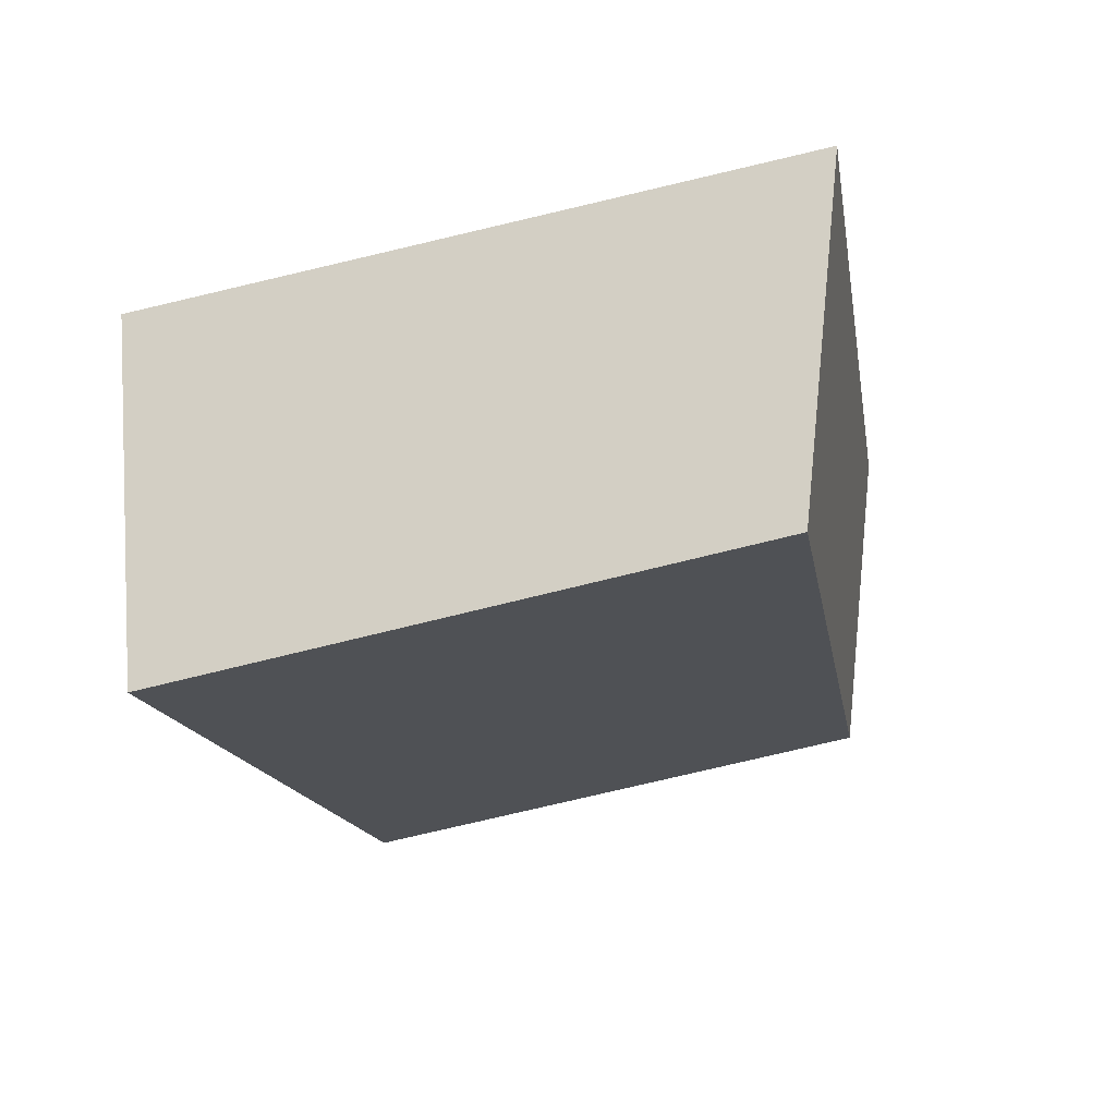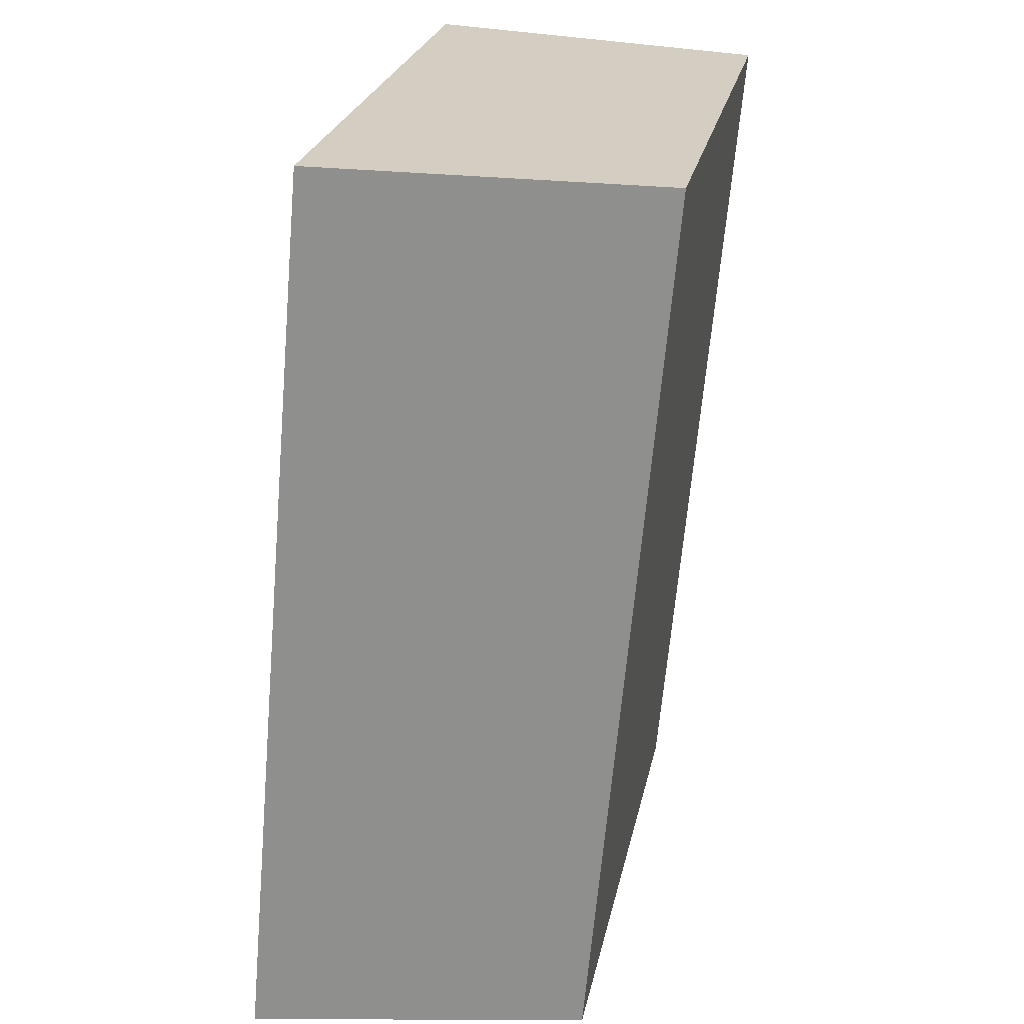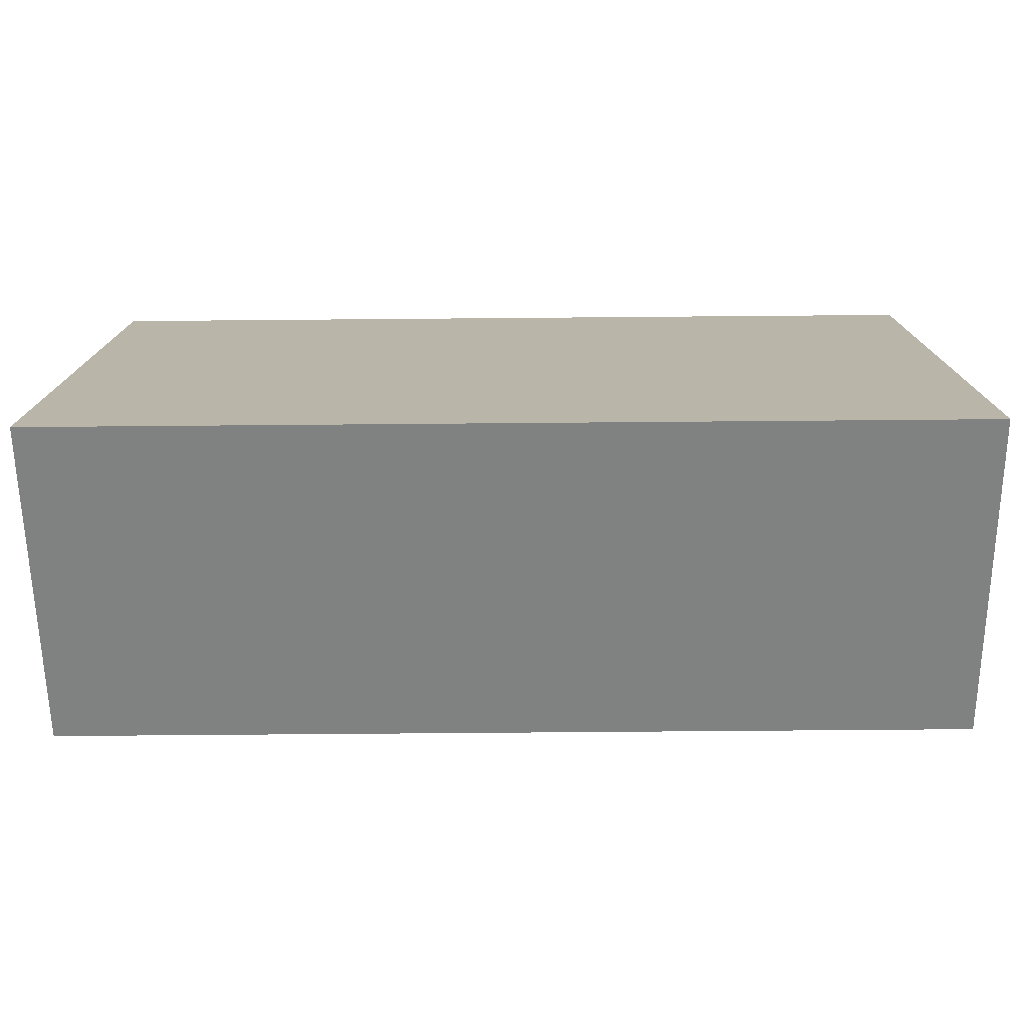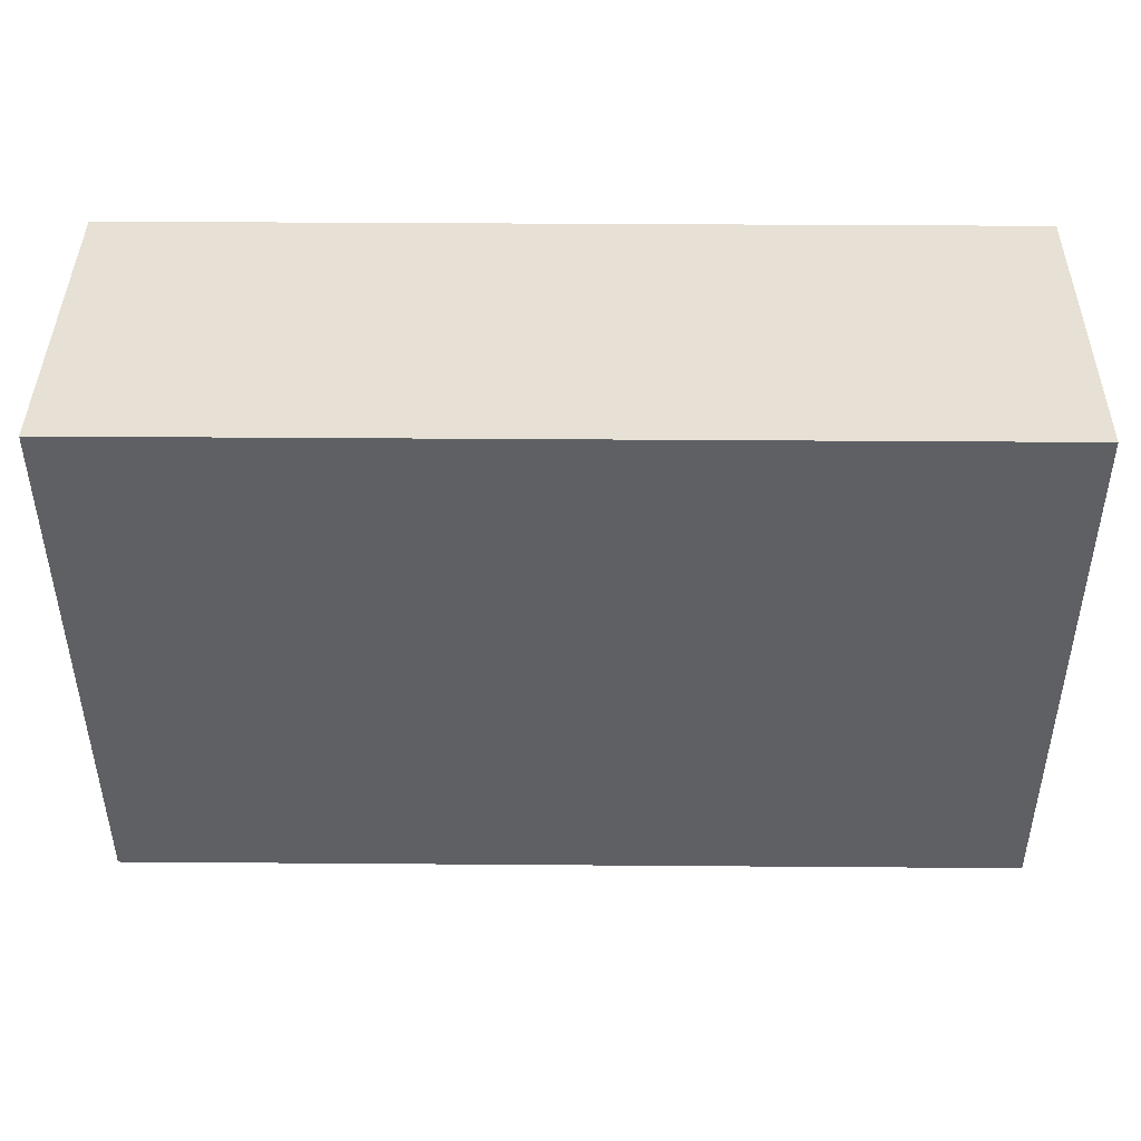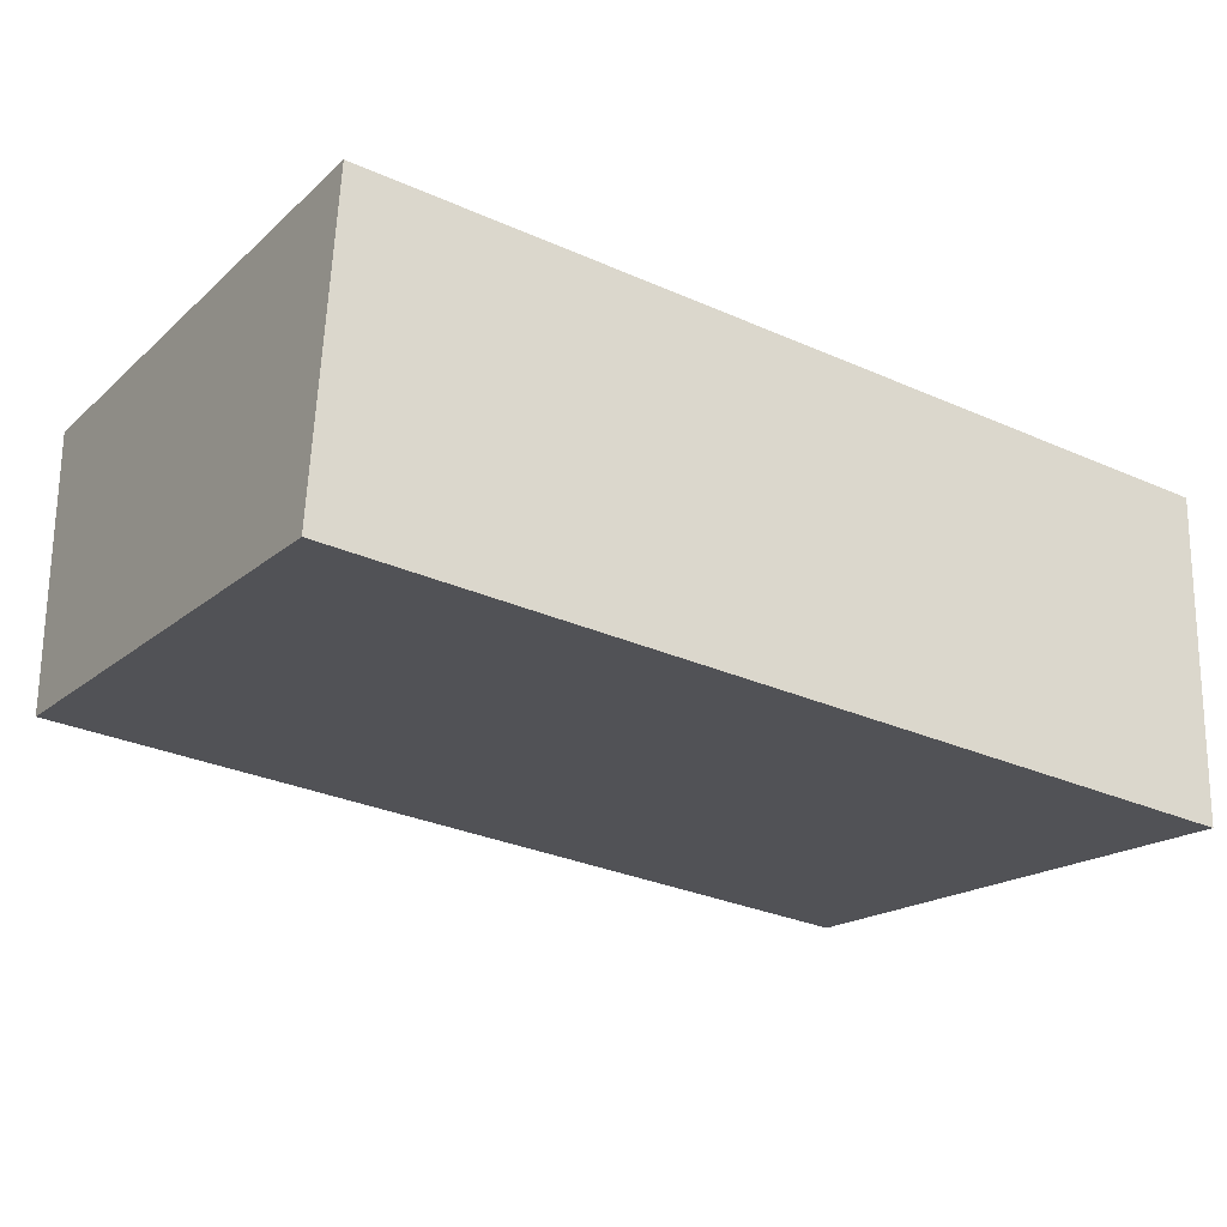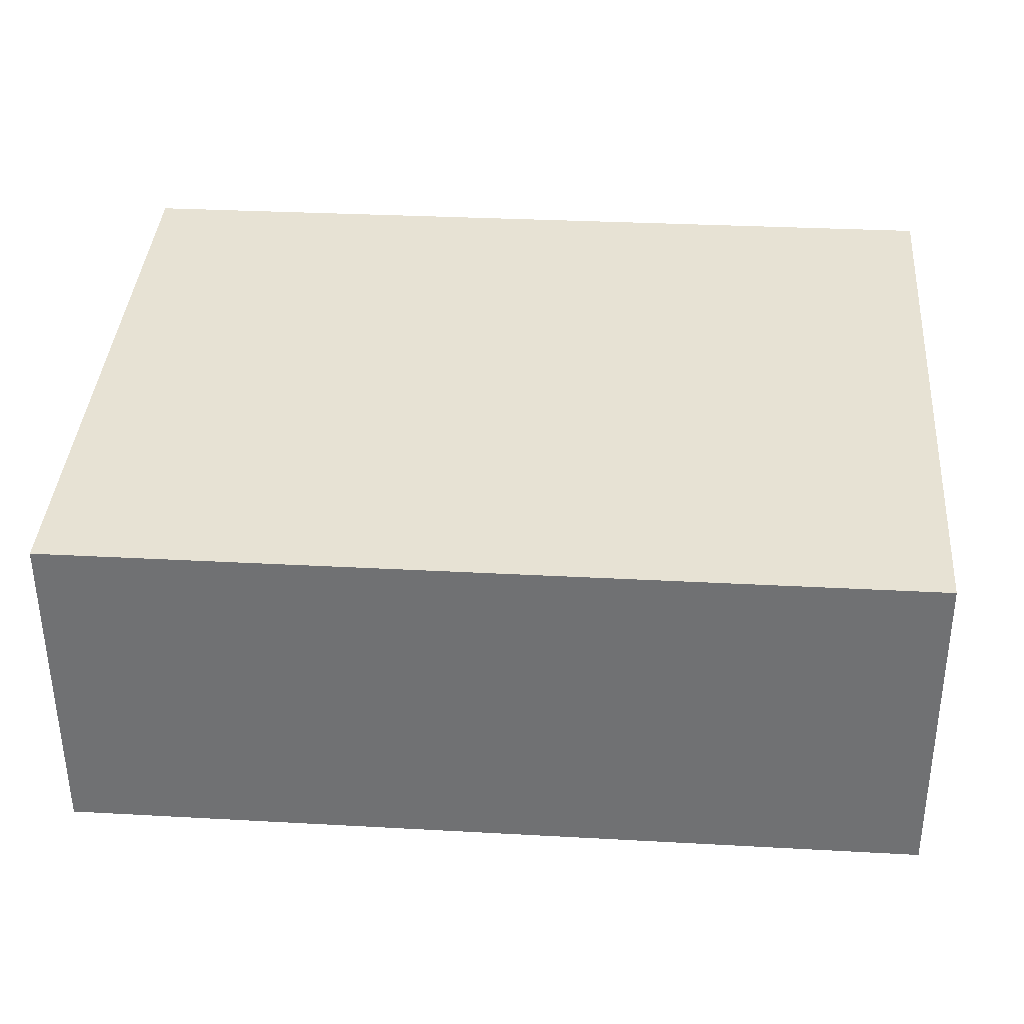
<metadata>
{"format":"obj","ext":"obj","renderer":"f3d","projection":"perspective","resolution":1024,"background":"white","views":[{"elev":-15.4,"azim":99.4,"up":"+Y"},{"elev":-65.4,"azim":-95.0,"up":"+Z"},{"elev":-66.2,"azim":-179.5,"up":"+Z"},{"elev":35.1,"azim":0.6,"up":"+Z"},{"elev":-30.9,"azim":-32.3,"up":"+Y"},{"elev":30.2,"azim":4.6,"up":"+Y"}]}
</metadata>
<code>
v -3.175 8.028 -11.65
v 3.175 8.028 -11.65
v -3.175 10.43 -11.48
v 3.175 10.43 -11.48
v -3.175 11.22 -15.91
v 3.175 11.22 -15.91
v -3.175 8.825 -15.66
v 3.175 8.825 -15.66
f 1 2 3
f 3 2 4
f 3 4 5
f 5 4 6
f 5 6 7
f 7 6 8
f 7 8 1
f 1 8 2
f 2 8 4
f 4 8 6
f 1 3 7
f 7 3 5

</code>
